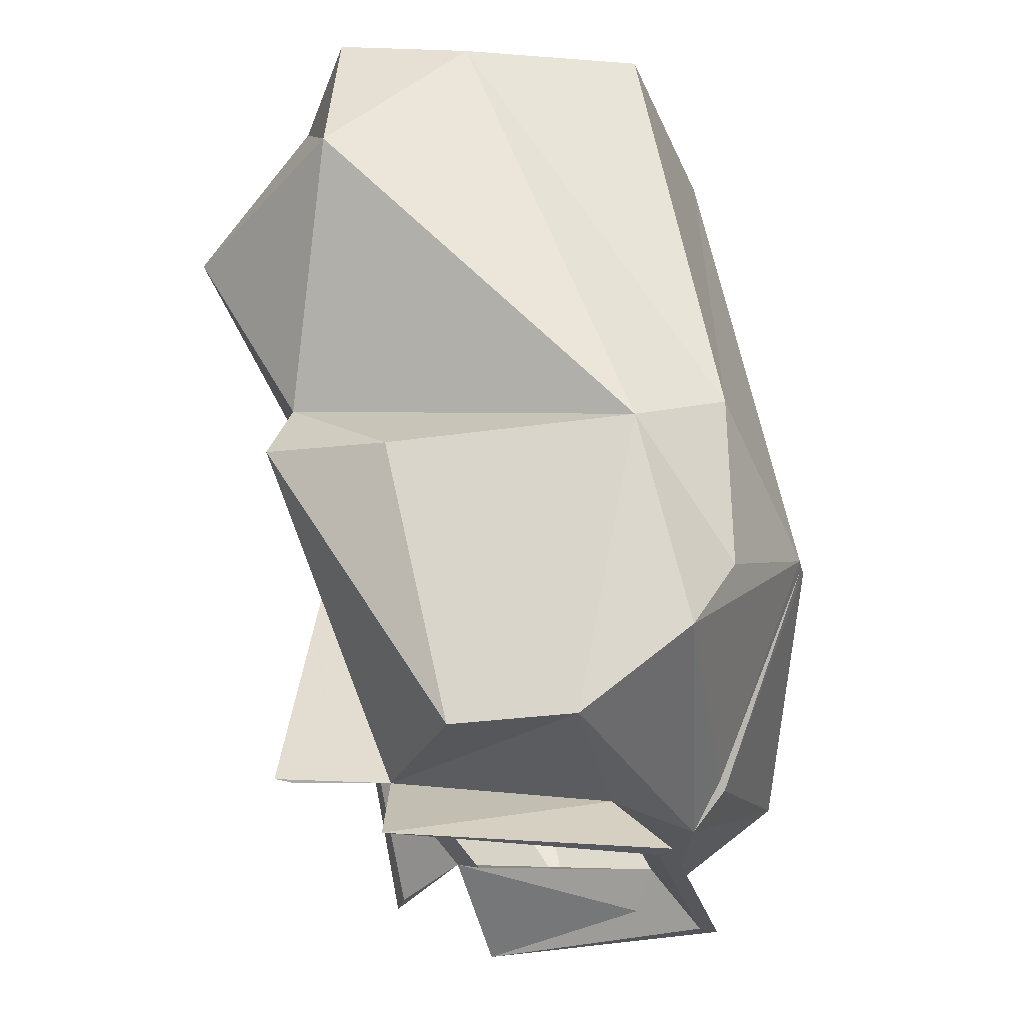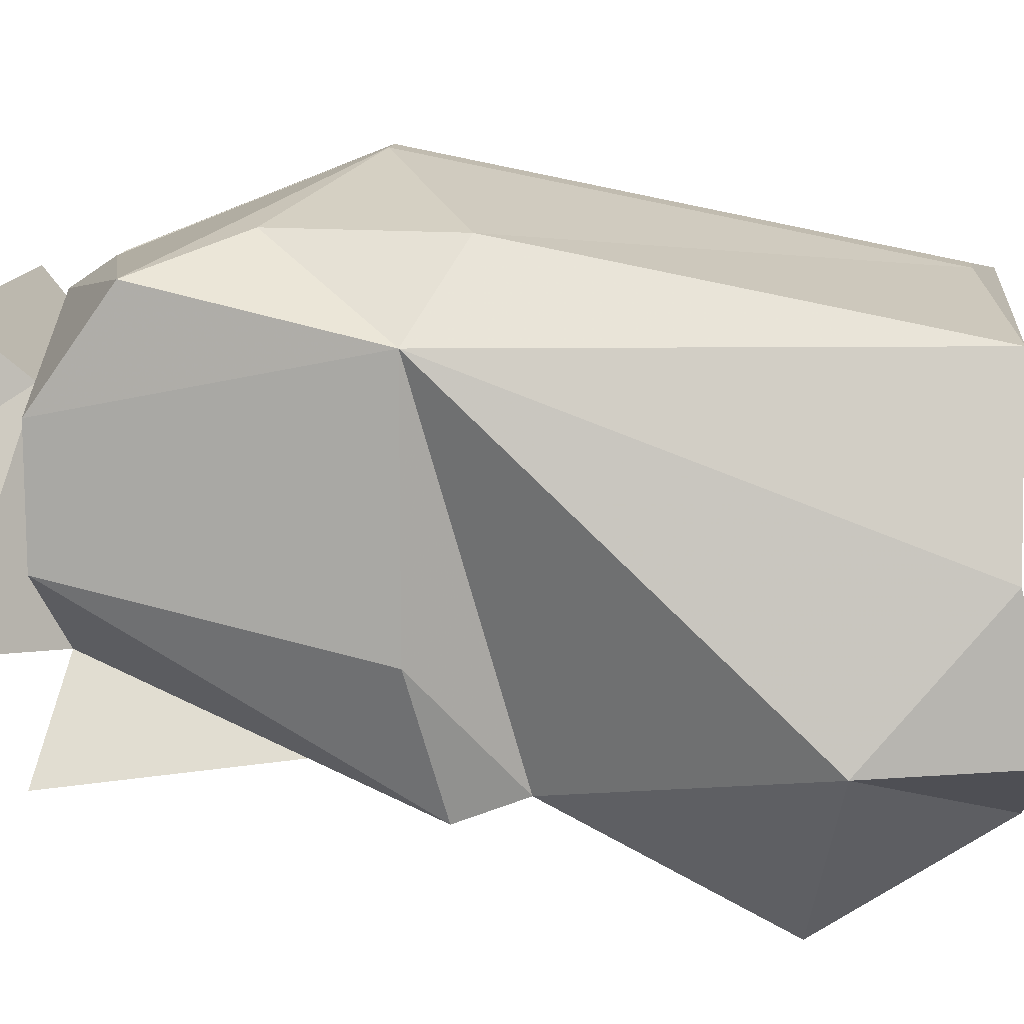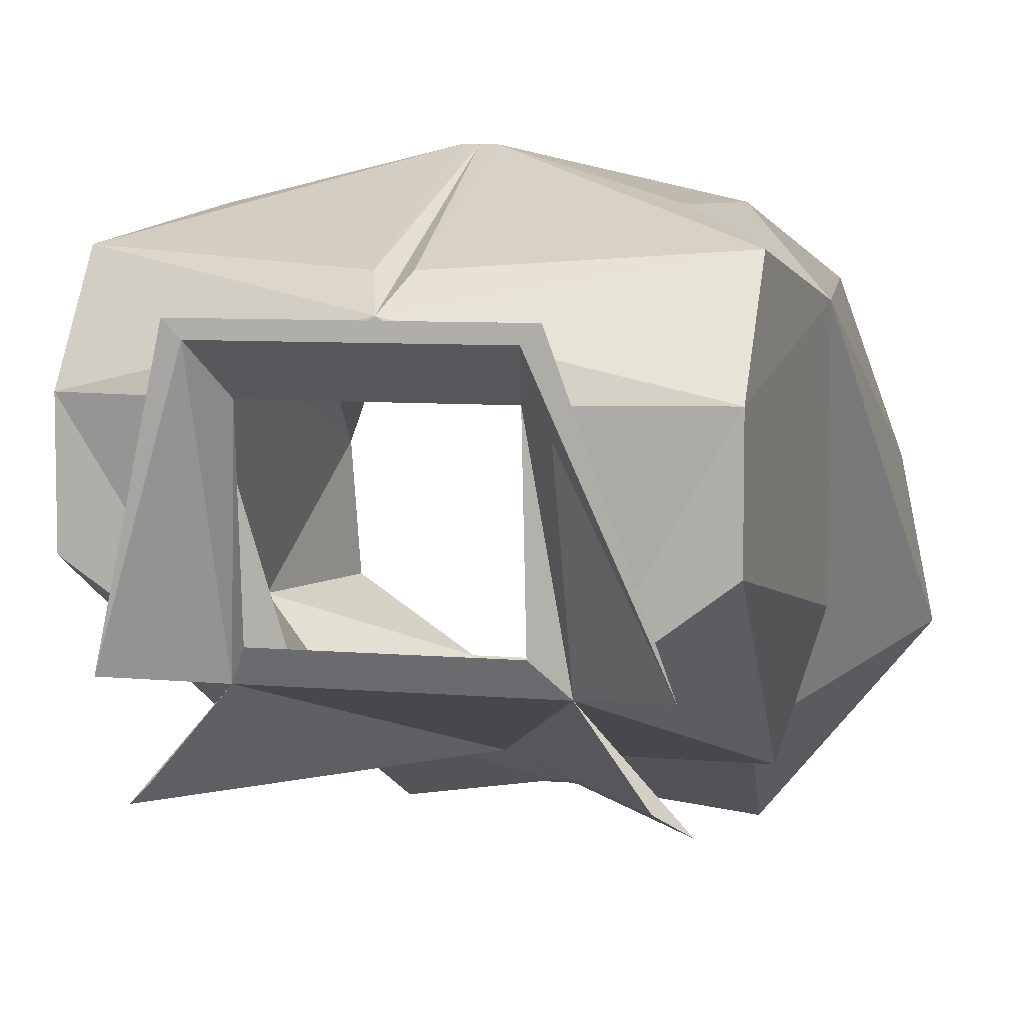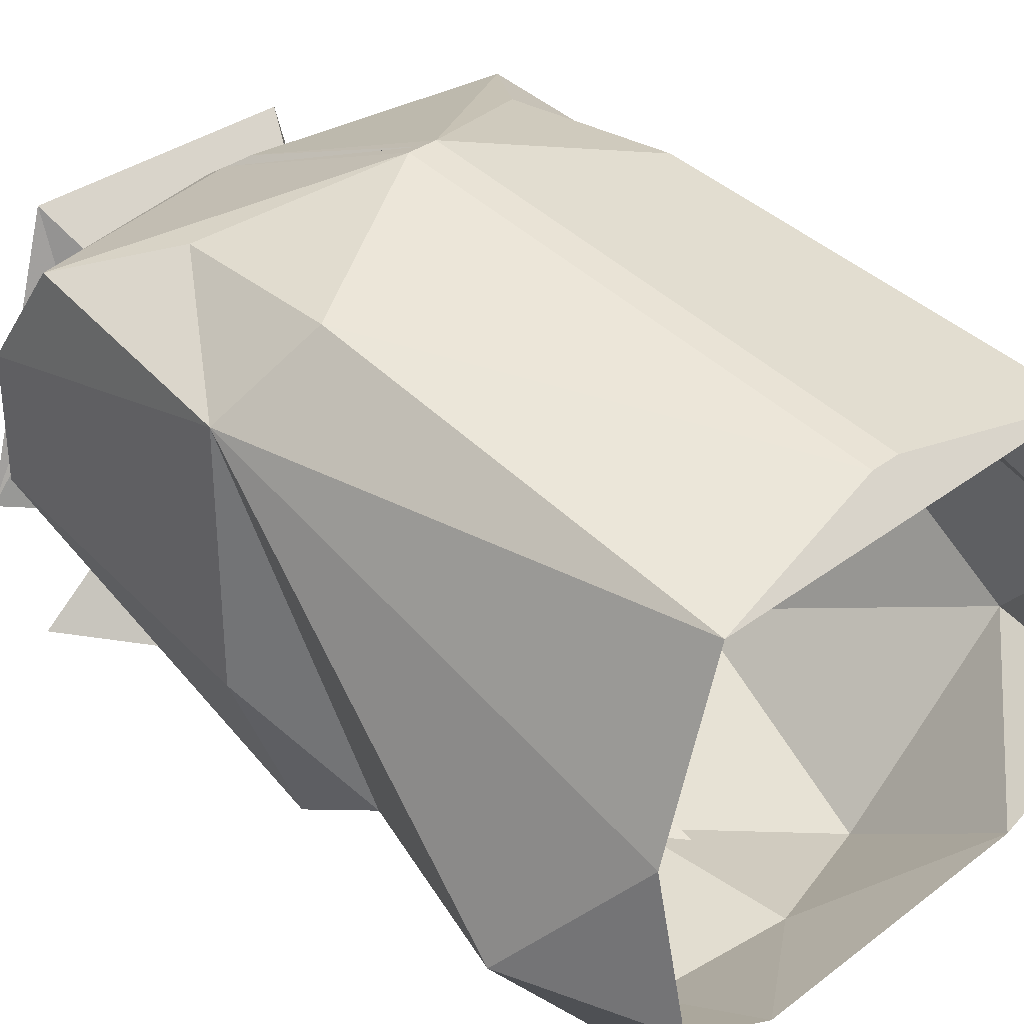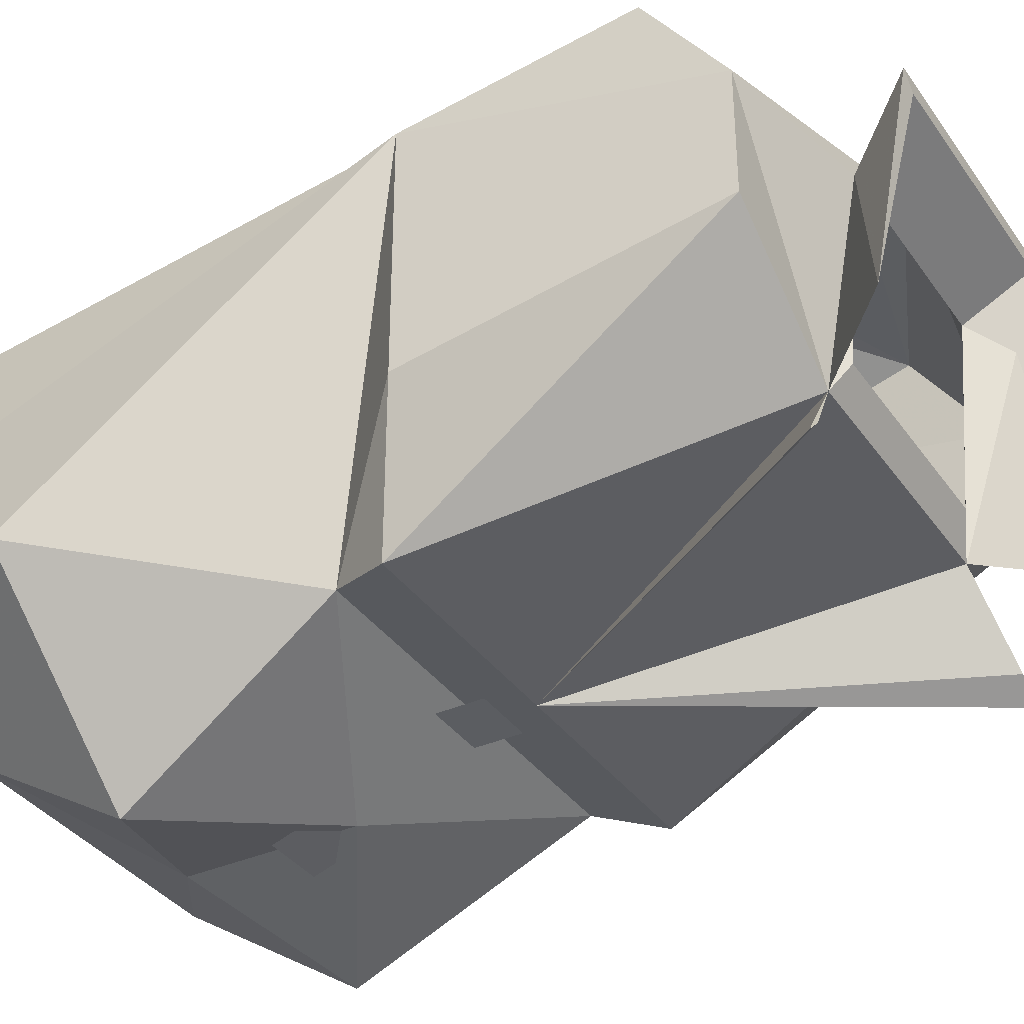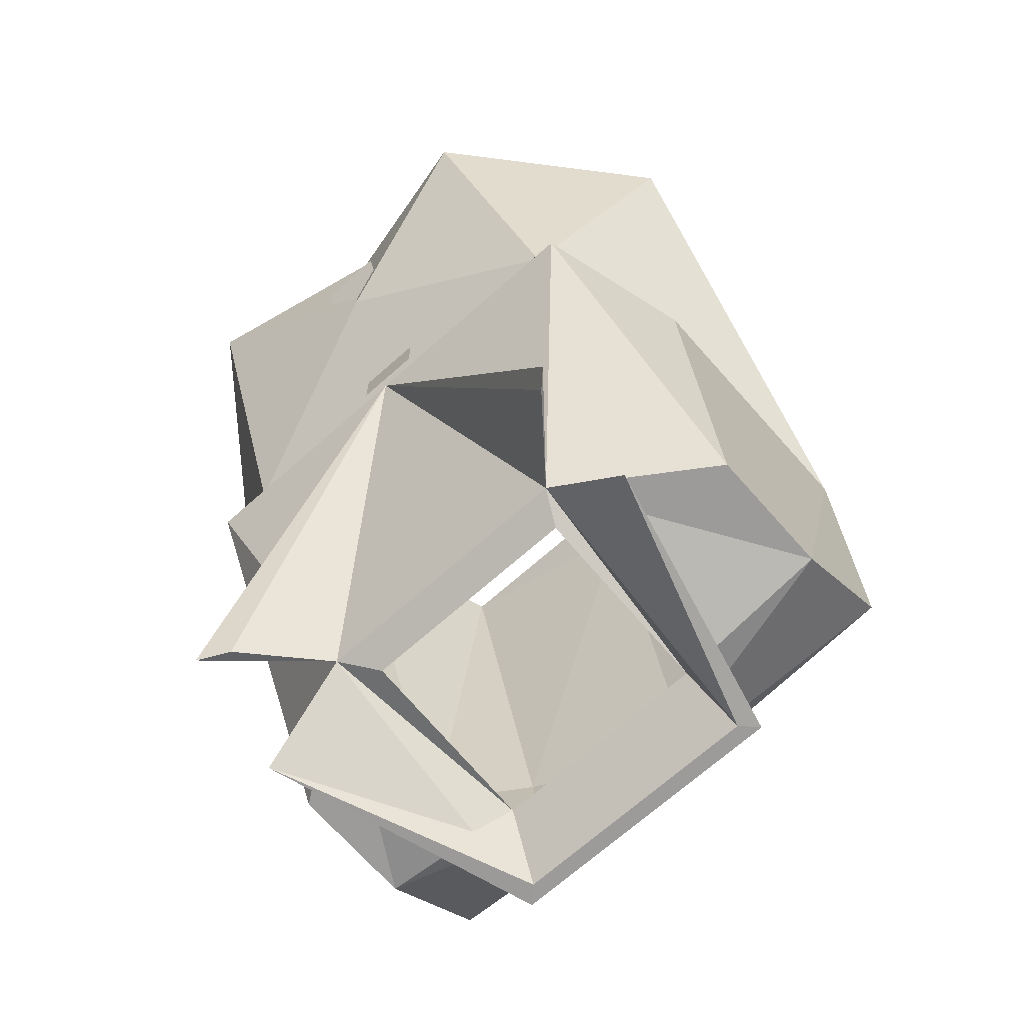
<metadata>
{"format":"obj","ext":"obj","renderer":"f3d","projection":"perspective","resolution":1024,"background":"white","views":[{"elev":-26.9,"azim":-76.8,"up":"+Y"},{"elev":12.7,"azim":96.3,"up":"+Z"},{"elev":6.9,"azim":15.0,"up":"+Z"},{"elev":33.4,"azim":133.8,"up":"+Z"},{"elev":-35.9,"azim":-59.6,"up":"+Z"},{"elev":-69.8,"azim":-138.5,"up":"+Y"}]}
</metadata>
<code>
v -0.01562 -1.016 -0.1641
v -0.01562 -0.9922 -0.1719
v 0.01562 -0.9922 -0.1719
v 0.01562 -1.016 -0.1641
v -0.01562 -1.055 -0.1406
v -0.01562 -1.031 -0.1484
v 0.01562 -1.031 -0.1484
v 0.01562 -1.055 -0.1406
v -0.01562 -1.094 -0.1328
v -0.01562 -1.07 -0.1328
v 0.01562 -1.07 -0.1328
v 0.01562 -1.094 -0.1328
v 0.1406 -1.125 0.0625
v 0.1641 -0.9531 -0.09375
v 0.1406 -0.8906 -0.02344
v 0.1094 -0.8906 0.0625
v 0.1016 -1.102 0.1016
v 0.09375 -1.188 0.1016
v 0.1328 -1.234 0.08594
v 0.1328 -1.273 0.03125
v 0.1406 -1.125 -0.0625
v 0.1016 -1.078 -0.125
v 0.08594 -0.9688 -0.1875
v 0.07812 -0.8828 -0.1328
v 0.1406 -0.875 -0.09375
v -0.1016 -1.078 -0.125
v -0.1641 -0.9531 -0.09375
v -0.08594 -0.9688 -0.1875
v 0 -1.023 -0.1641
v 0 -1.078 -0.125
v 0 -1.109 -0.1328
v -0.1172 -1.109 -0.1328
v -0.1406 -1.125 -0.0625
v -0.1406 -1.125 0.0625
v -0.1406 -0.8906 -0.02344
v -0.1406 -0.875 -0.09375
v -0.07812 -0.8828 -0.1328
v 0 -0.9375 -0.1641
v 0.1172 -1.109 -0.1328
v 0.07031 -1.273 -0.07812
v -0.0625 -1.273 -0.07812
v -0.1328 -1.273 -0.03125
v -0.1328 -1.273 0.03125
v -0.1328 -1.234 0.08594
v -0.09375 -1.188 0.1016
v -0.1016 -1.102 0.1016
v -0.1094 -0.8906 0.0625
v -0.007812 -0.9062 0.07812
v 0.007812 -0.9062 0.07812
v 0.007812 -1.148 0.125
v 0.007812 -1.266 0.07812
v 0 -1.289 0.0625
v 0.05469 -1.289 0.03125
v 0.1328 -1.273 -0.03125
v 0 -0.9062 0.07812
v -0.007812 -1.266 0.07812
v 0 -1.148 0.125
v -0.007812 -1.148 0.125
v -0.05469 -1.289 0.03125
v 0.05469 -1.281 -0.0625
v -0.05469 -1.281 -0.0625
v -0.0625 -1.32 0.05469
v -0.1016 -1.312 -0.07031
v -0.07031 -1.32 0.0625
v 0.1172 -1.312 -0.07031
v 0.0625 -1.32 0.05469
v 0.07031 -1.32 0.0625
v -0.1016 -1.281 -0.125
v -0.09375 -1.281 -0.1172
v 0.1172 -1.281 -0.125
v 0.1016 -1.281 -0.1172
f 1 2 3
f 1 3 4
f 5 6 7
f 5 7 8
f 9 10 11
f 9 11 12
f 41 59 62
f 41 62 63
f 41 63 59
f 59 63 64
f 59 64 53
f 53 40 65
f 53 65 66
f 53 66 59
f 59 66 62
f 62 66 67
f 62 67 64
f 62 64 63
f 67 65 40
f 67 40 53
f 67 53 64
f 65 67 66
f 68 31 41
f 41 31 69
f 40 70 31
f 40 31 71
f 40 71 70
f 70 71 31
f 68 69 41
f 69 68 31
f 13 14 15
f 13 15 16
f 13 16 17
f 13 17 18
f 13 18 19
f 13 19 20
f 13 20 21
f 13 21 22
f 13 22 14
f 14 22 23
f 14 23 24
f 14 24 25
f 14 25 15
f 26 27 28
f 26 28 29
f 26 29 30
f 26 30 31
f 26 31 32
f 26 32 33
f 26 33 34
f 26 34 27
f 27 34 35
f 27 35 36
f 27 36 37
f 27 37 28
f 28 37 38
f 28 38 29
f 29 38 23
f 29 23 22
f 29 22 30
f 30 22 31
f 31 22 39
f 31 39 40
f 31 41 32
f 32 41 42
f 32 42 33
f 33 42 34
f 34 42 43
f 34 43 44
f 34 44 45
f 34 45 46
f 34 46 35
f 35 46 47
f 47 46 48
f 47 48 16
f 16 48 49
f 16 49 17
f 17 49 50
f 17 50 18
f 18 50 19
f 19 50 51
f 19 51 52
f 19 52 20
f 20 52 53
f 20 53 40
f 20 40 54
f 20 54 21
f 21 54 39
f 21 39 22
f 55 49 48
f 56 57 58
f 56 58 44
f 56 44 52
f 56 52 57
f 57 52 51
f 57 51 50
f 57 50 48
f 57 48 58
f 58 48 46
f 58 46 45
f 58 45 44
f 39 54 40
f 41 43 42
f 43 41 59
f 43 59 52
f 43 52 44
f 59 53 52
f 50 49 48
f 38 24 23
f 31 40 41
f 41 40 60
f 41 60 61
f 41 61 59
f 60 40 53
f 38 37 24

</code>
